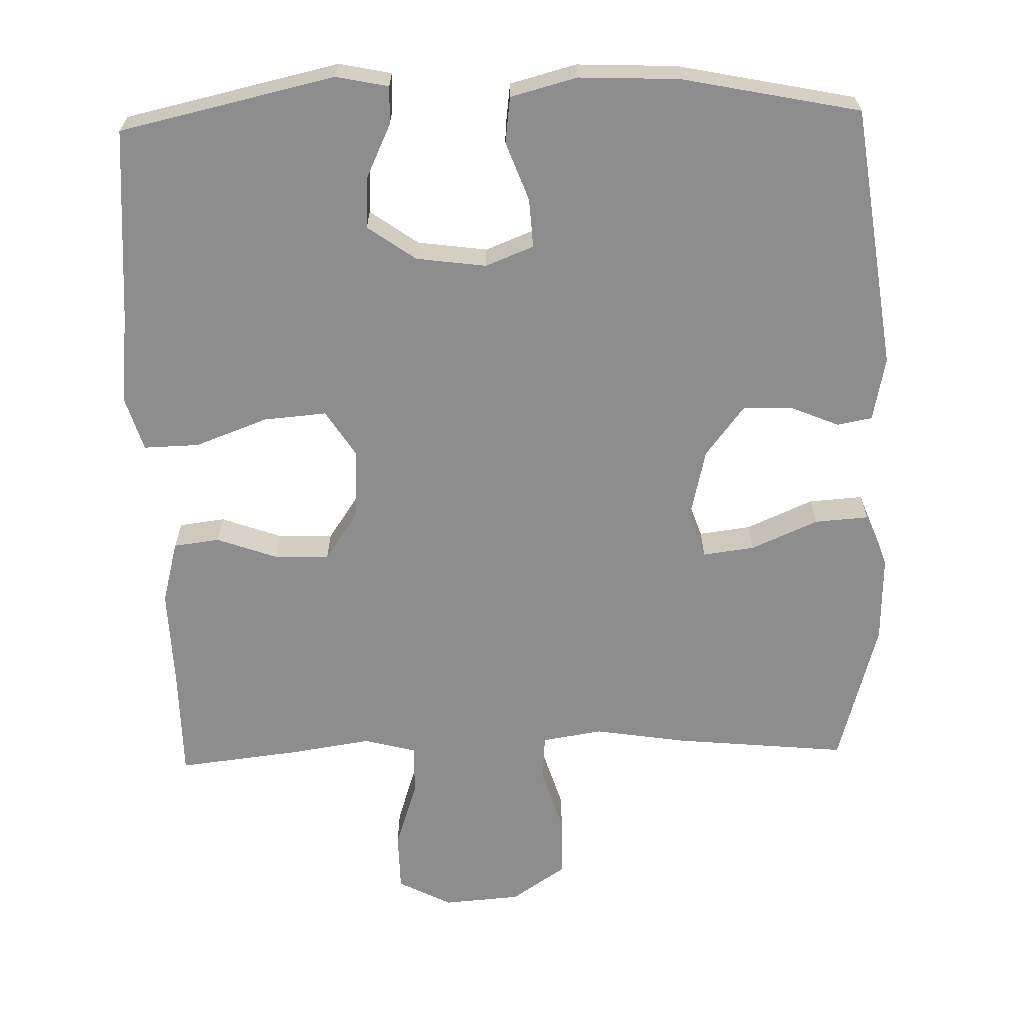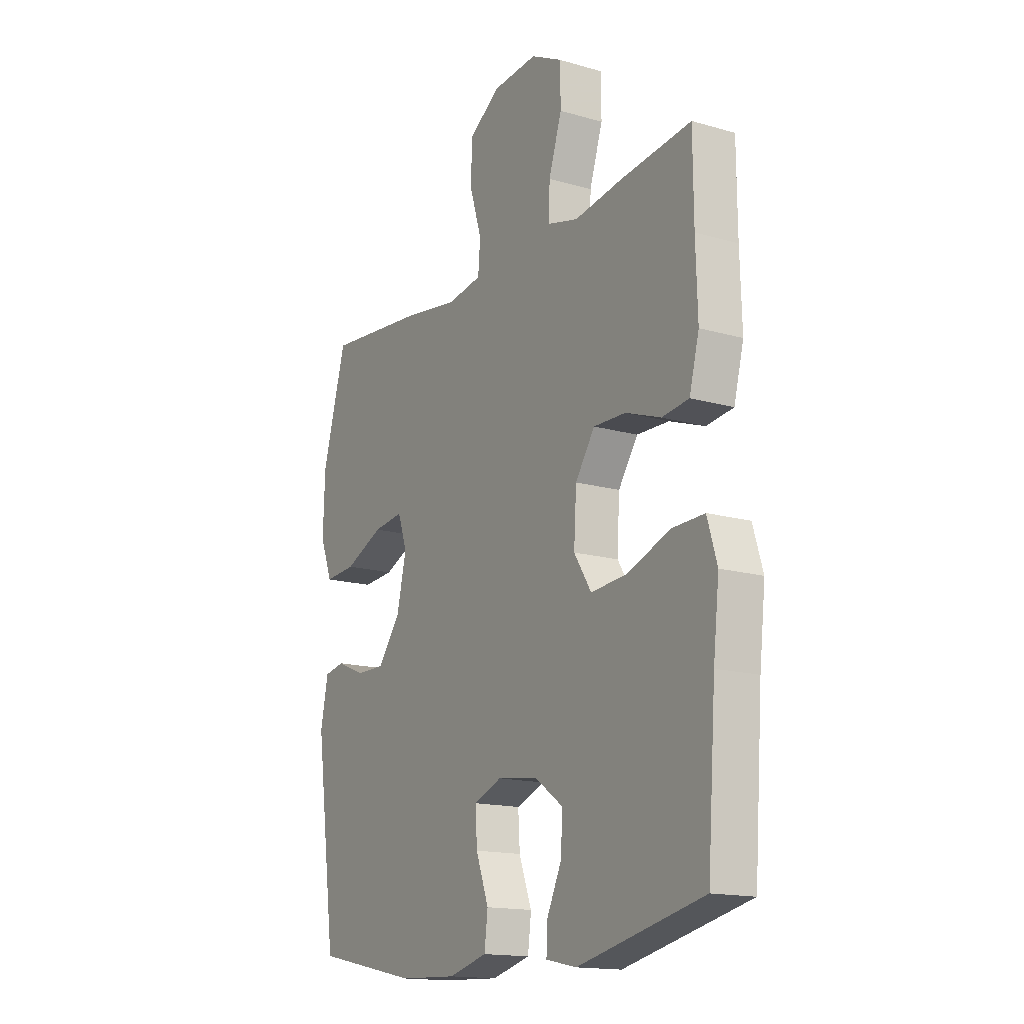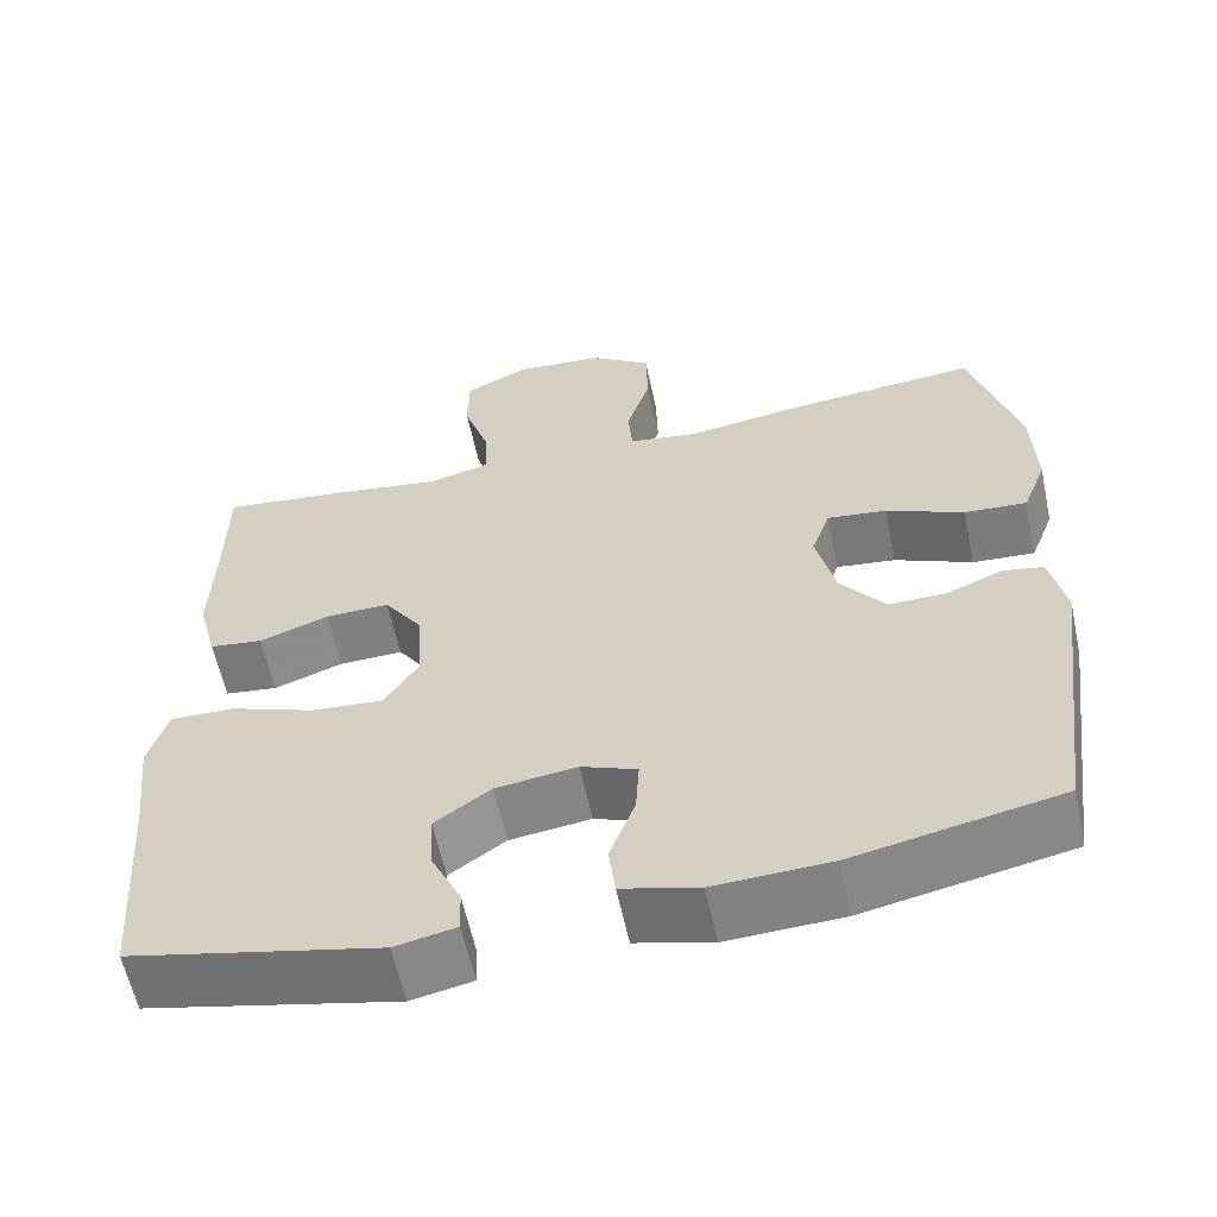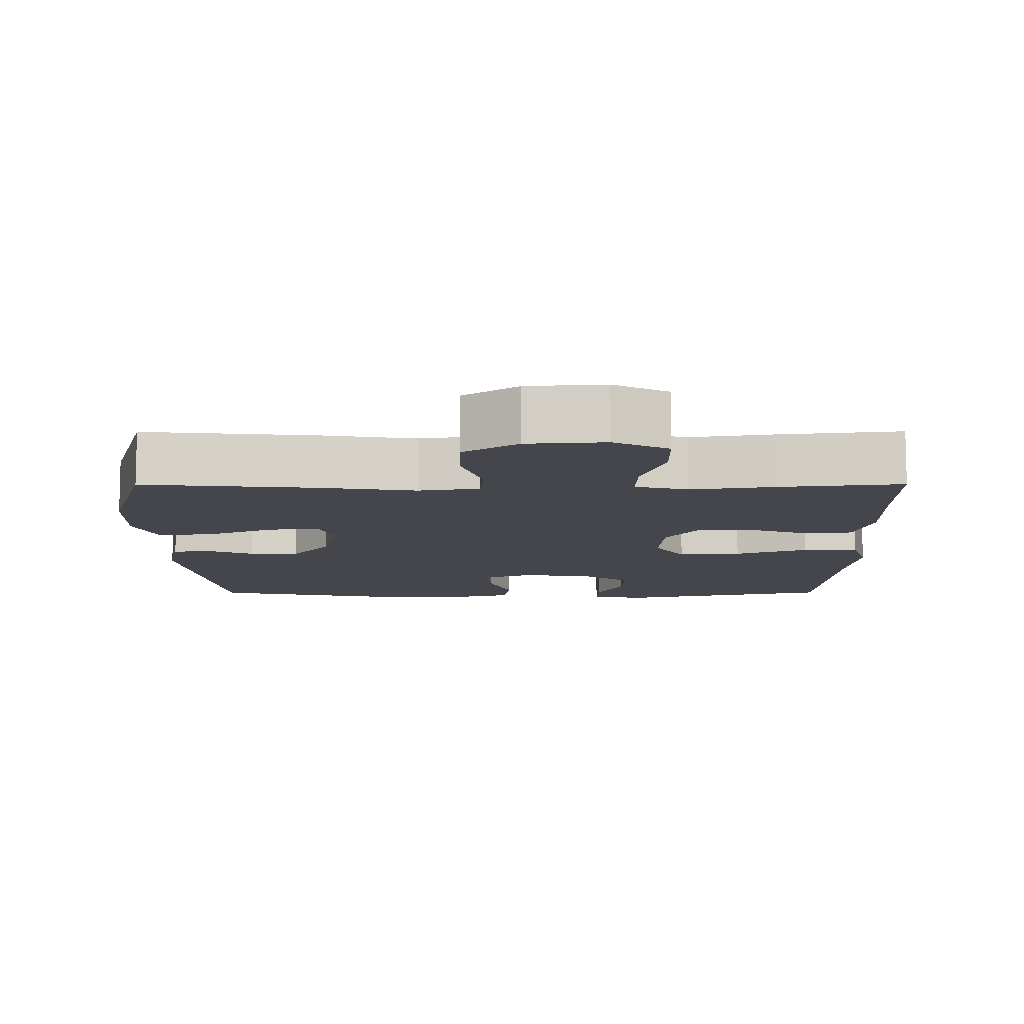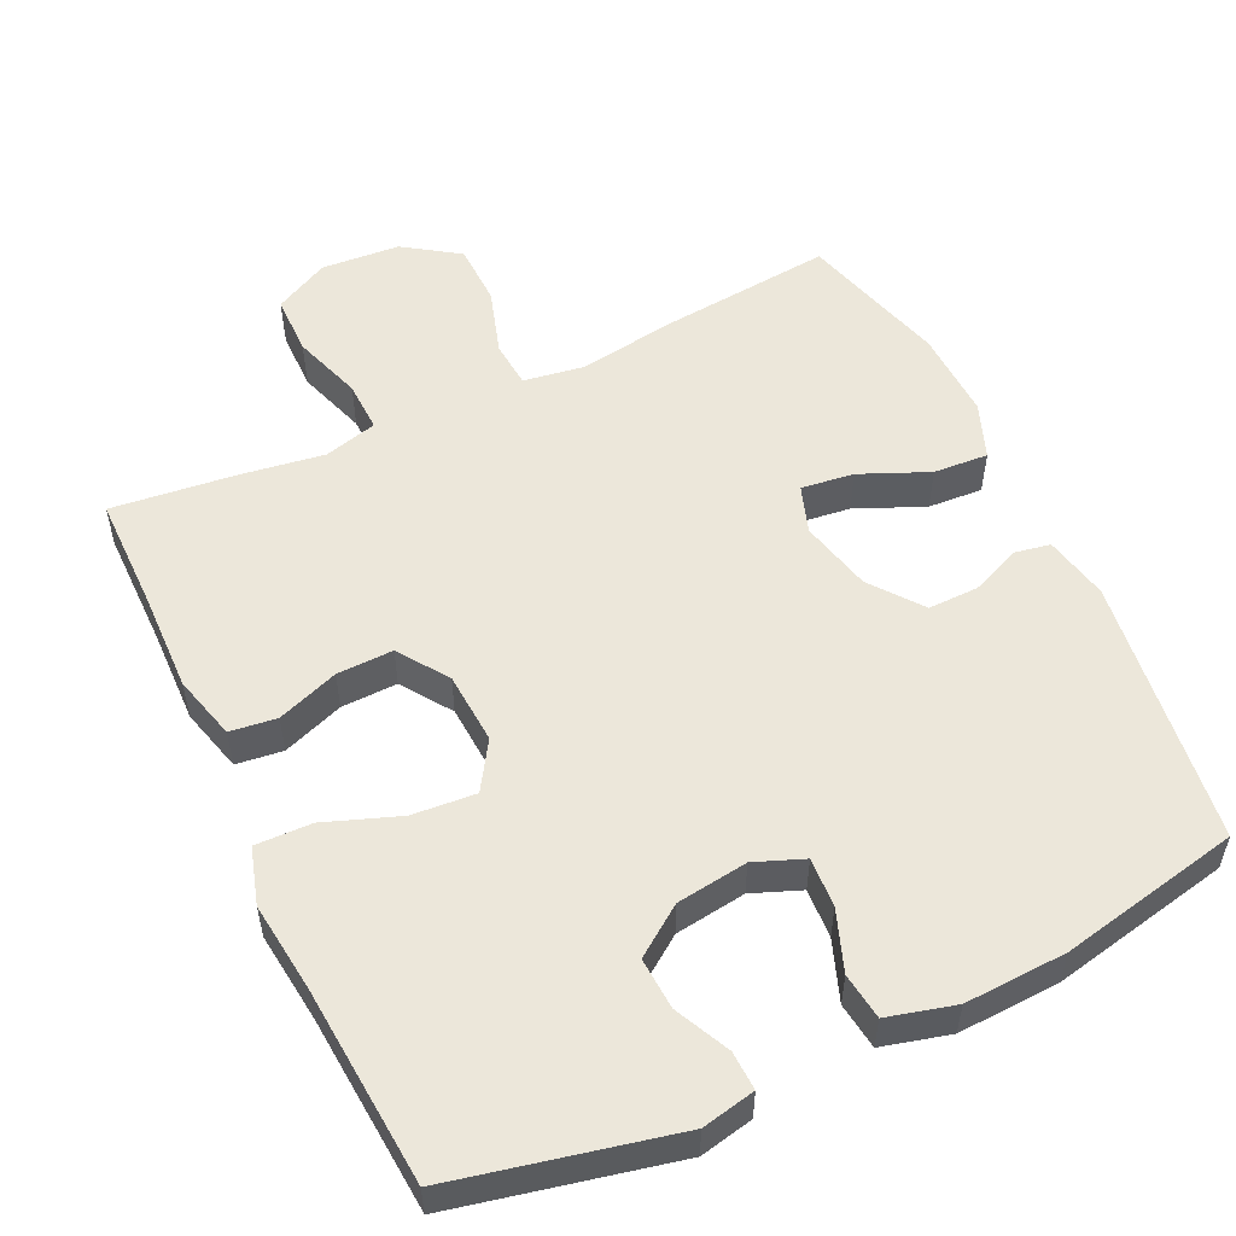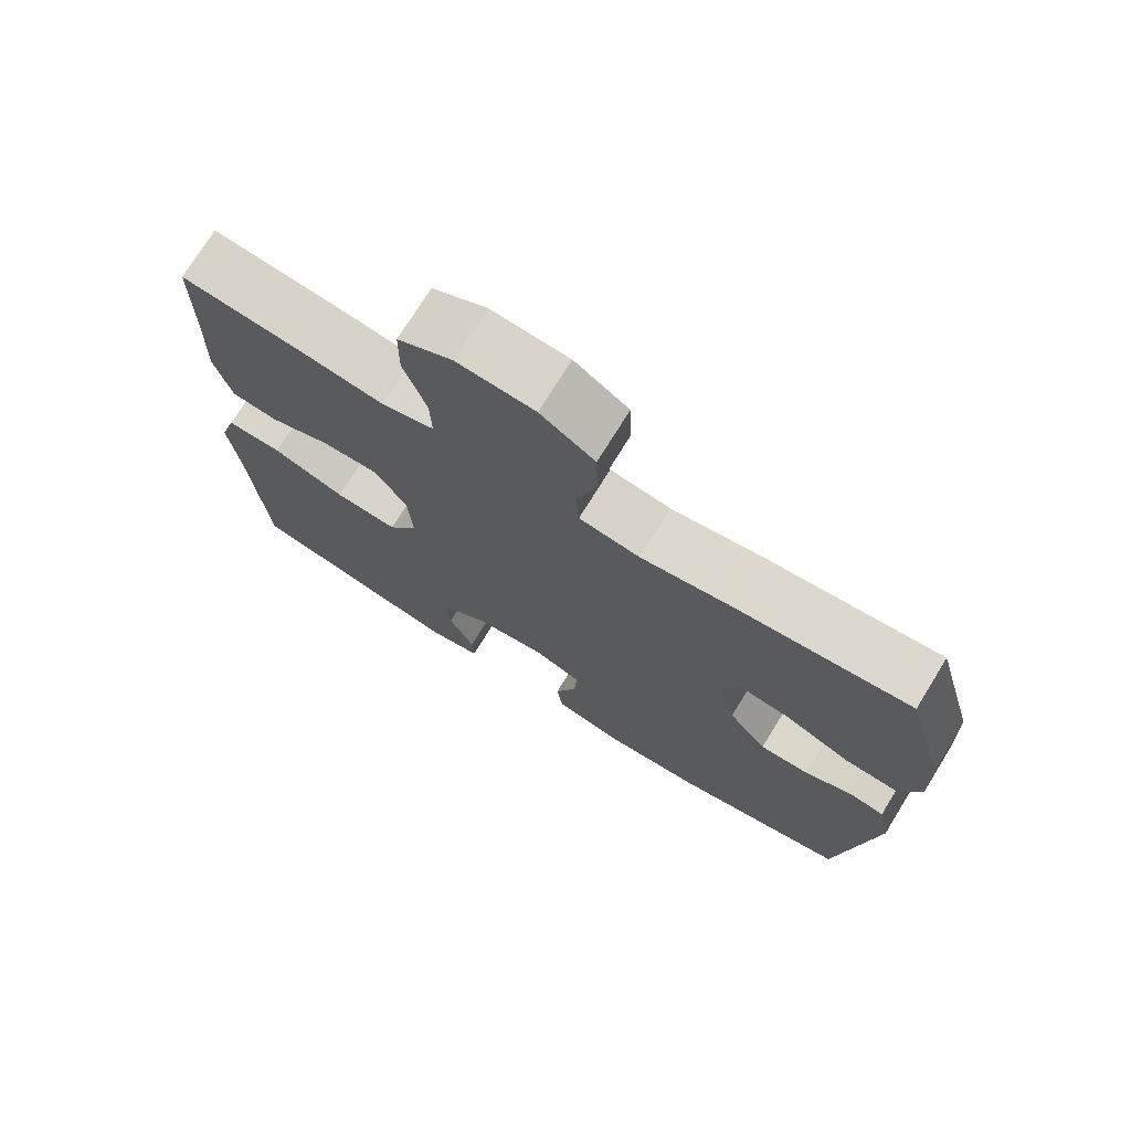
<metadata>
{"format":"obj","ext":"obj","renderer":"f3d","projection":"perspective","resolution":1024,"background":"white","views":[{"elev":-64.7,"azim":-178.4,"up":"+Y"},{"elev":-15.8,"azim":59.0,"up":"+Z"},{"elev":-60.0,"azim":-168.0,"up":"+Z"},{"elev":-10.1,"azim":0.2,"up":"+Y"},{"elev":54.0,"azim":154.6,"up":"+Y"},{"elev":73.7,"azim":-148.3,"up":"+Z"}]}
</metadata>
<code>
v -0.5 0.07 -0.5
v -0.549 0.07 -0.139
v -0.531 0.07 -0.051
v -0.483 0.07 -0.042
v -0.416 0.07 -0.07
v -0.348 0.07 -0.071
v -0.295 0.07 -0.002
v -0.272 0.07 0.096
v -0.294 0.07 0.16
v -0.365 0.07 0.151
v -0.457 0.07 0.111
v -0.531 0.07 0.106
v -0.56 0.07 0.181
v -0.556 0.07 0.301
v -0.5 0.07 0.5
v -0.264 0.07 0.477
v -0.136 0.07 0.457
v -0.053 0.07 0.47
v -0.048 0.07 0.533
v -0.076 0.07 0.623
v -0.074 0.07 0.707
v 0 0.07 0.757
v 0.106 0.07 0.765
v 0.18 0.07 0.727
v 0.181 0.07 0.646
v 0.15 0.07 0.552
v 0.148 0.07 0.483
v 0.22 0.07 0.464
v 0.333 0.07 0.481
v 0.5 0.07 0.5
v 0.501 0.07 0.343
v 0.505 0.07 0.211
v 0.482 0.07 0.124
v 0.419 0.07 0.116
v 0.336 0.07 0.146
v 0.26 0.07 0.148
v 0.214 0.07 0.081
v 0.208 0.07 -0.016
v 0.249 0.07 -0.08
v 0.335 0.07 -0.073
v 0.435 0.07 -0.036
v 0.511 0.07 -0.034
v 0.534 0.07 -0.11
v 0.52 0.07 -0.232
v 0.5 0.07 -0.5
v 0.205 0.07 -0.566
v 0.133 0.07 -0.551
v 0.135 0.07 -0.499
v 0.17 0.07 -0.425
v 0.174 0.07 -0.355
v 0.108 0.07 -0.308
v 0.012 0.07 -0.295
v -0.054 0.07 -0.321
v -0.05 0.07 -0.388
v -0.02 0.07 -0.469
v -0.028 0.07 -0.532
v -0.119 0.07 -0.556
v -0.256 0.07 -0.55
v -0.5 0 -0.5
v -0.549 0 -0.139
v -0.531 0 -0.051
v -0.483 0 -0.042
v -0.416 0 -0.07
v -0.348 0 -0.071
v -0.295 0 -0.002
v -0.272 0 0.096
v -0.294 0 0.16
v -0.365 0 0.151
v -0.457 0 0.111
v -0.531 0 0.106
v -0.56 0 0.181
v -0.556 0 0.301
v -0.5 0 0.5
v -0.264 0 0.477
v -0.136 0 0.457
v -0.053 0 0.47
v -0.048 0 0.533
v -0.076 0 0.623
v -0.074 0 0.707
v 0 0 0.757
v 0.106 0 0.765
v 0.18 0 0.727
v 0.181 0 0.646
v 0.15 0 0.552
v 0.148 0 0.483
v 0.22 0 0.464
v 0.333 0 0.481
v 0.5 0 0.5
v 0.501 0 0.343
v 0.505 0 0.211
v 0.482 0 0.124
v 0.419 0 0.116
v 0.336 0 0.146
v 0.26 0 0.148
v 0.214 0 0.081
v 0.208 0 -0.016
v 0.249 0 -0.08
v 0.335 0 -0.073
v 0.435 0 -0.036
v 0.511 0 -0.034
v 0.534 0 -0.11
v 0.52 0 -0.232
v 0.5 0 -0.5
v 0.205 0 -0.566
v 0.133 0 -0.551
v 0.135 0 -0.499
v 0.17 0 -0.425
v 0.174 0 -0.355
v 0.108 0 -0.308
v 0.012 0 -0.295
v -0.054 0 -0.321
v -0.05 0 -0.388
v -0.02 0 -0.469
v -0.028 0 -0.532
v -0.119 0 -0.556
v -0.256 0 -0.55
f 54 55 56 57
f 53 54 57 58
f 46 47 48 49
f 44 45 46 49
f 44 49 50
f 43 44 50 51
f 40 41 42 43
f 39 40 43 51
f 32 33 34 35
f 31 32 35 36
f 28 29 30 31
f 27 28 31 36
f 23 24 25 26
f 23 26 27
f 22 23 27
f 19 20 21 22
f 18 19 22 27
f 17 18 27 36
f 10 11 12 13
f 9 10 13 14
f 2 3 4 5
f 2 5 6
f 53 58 1 2
f 52 53 2 6
f 38 39 51 52
f 37 38 52 6
f 36 37 6 7
f 17 36 7 8
f 16 17 8 9
f 9 14 15 16
f 115 114 113 112
f 116 115 112 111
f 107 106 105 104
f 107 104 103 102
f 108 107 102
f 109 108 102 101
f 101 100 99 98
f 109 101 98 97
f 93 92 91 90
f 94 93 90 89
f 89 88 87 86
f 94 89 86 85
f 84 83 82 81
f 85 84 81
f 85 81 80
f 80 79 78 77
f 85 80 77 76
f 94 85 76 75
f 71 70 69 68
f 72 71 68 67
f 63 62 61 60
f 64 63 60
f 60 59 116 111
f 64 60 111 110
f 110 109 97 96
f 64 110 96 95
f 65 64 95 94
f 66 65 94 75
f 67 66 75 74
f 74 73 72 67
f 1 59 60 2
f 2 60 61 3
f 3 61 62 4
f 4 62 63 5
f 5 63 64 6
f 6 64 65 7
f 7 65 66 8
f 8 66 67 9
f 9 67 68 10
f 10 68 69 11
f 11 69 70 12
f 12 70 71 13
f 13 71 72 14
f 14 72 73 15
f 15 73 74 16
f 16 74 75 17
f 17 75 76 18
f 18 76 77 19
f 19 77 78 20
f 20 78 79 21
f 21 79 80 22
f 22 80 81 23
f 23 81 82 24
f 24 82 83 25
f 25 83 84 26
f 26 84 85 27
f 27 85 86 28
f 28 86 87 29
f 29 87 88 30
f 30 88 89 31
f 31 89 90 32
f 32 90 91 33
f 33 91 92 34
f 34 92 93 35
f 35 93 94 36
f 36 94 95 37
f 37 95 96 38
f 38 96 97 39
f 39 97 98 40
f 40 98 99 41
f 41 99 100 42
f 42 100 101 43
f 43 101 102 44
f 44 102 103 45
f 45 103 104 46
f 46 104 105 47
f 47 105 106 48
f 48 106 107 49
f 49 107 108 50
f 50 108 109 51
f 51 109 110 52
f 52 110 111 53
f 53 111 112 54
f 54 112 113 55
f 55 113 114 56
f 56 114 115 57
f 57 115 116 58
f 58 116 59 1

</code>
